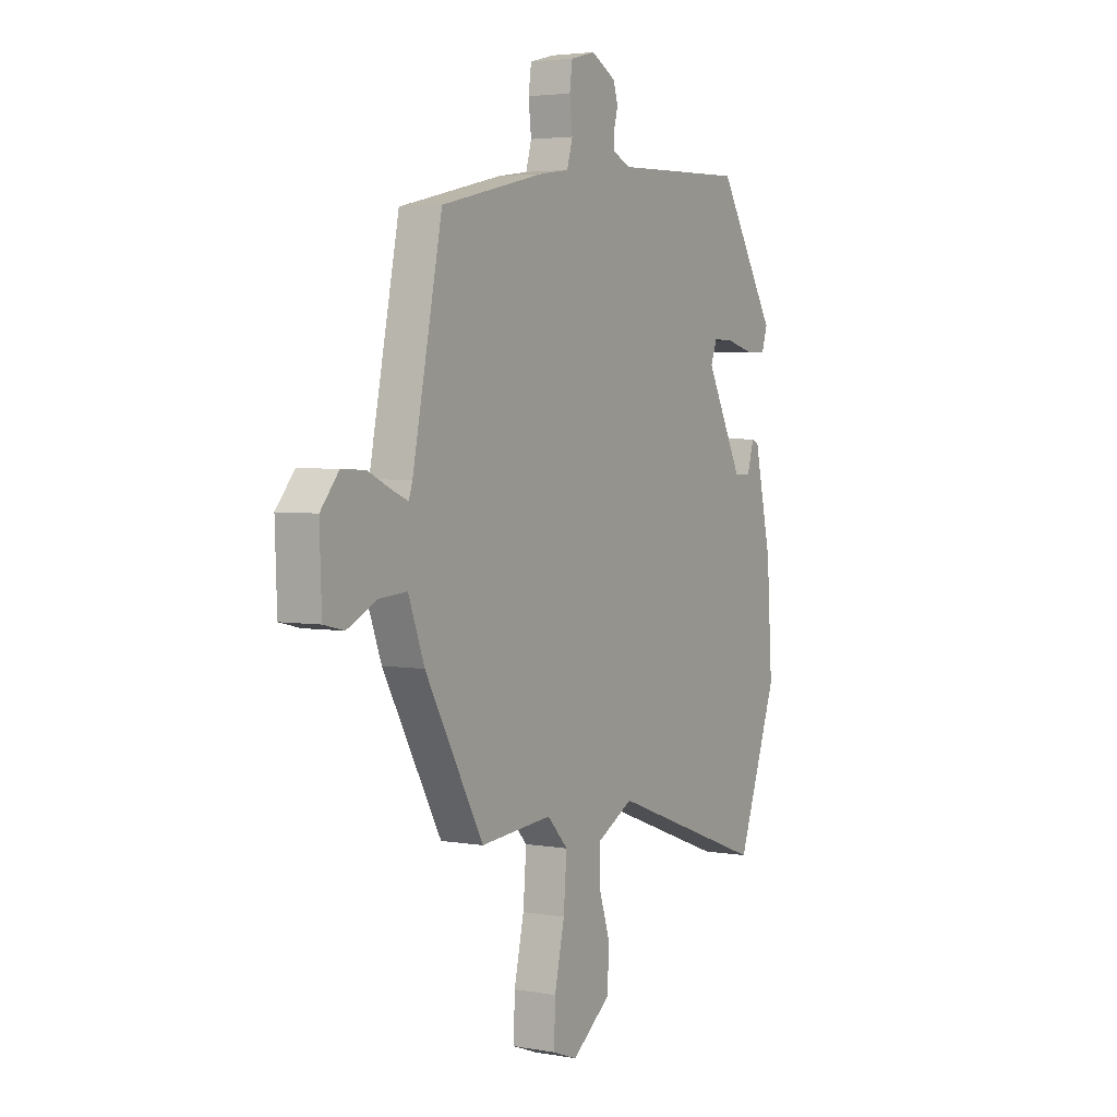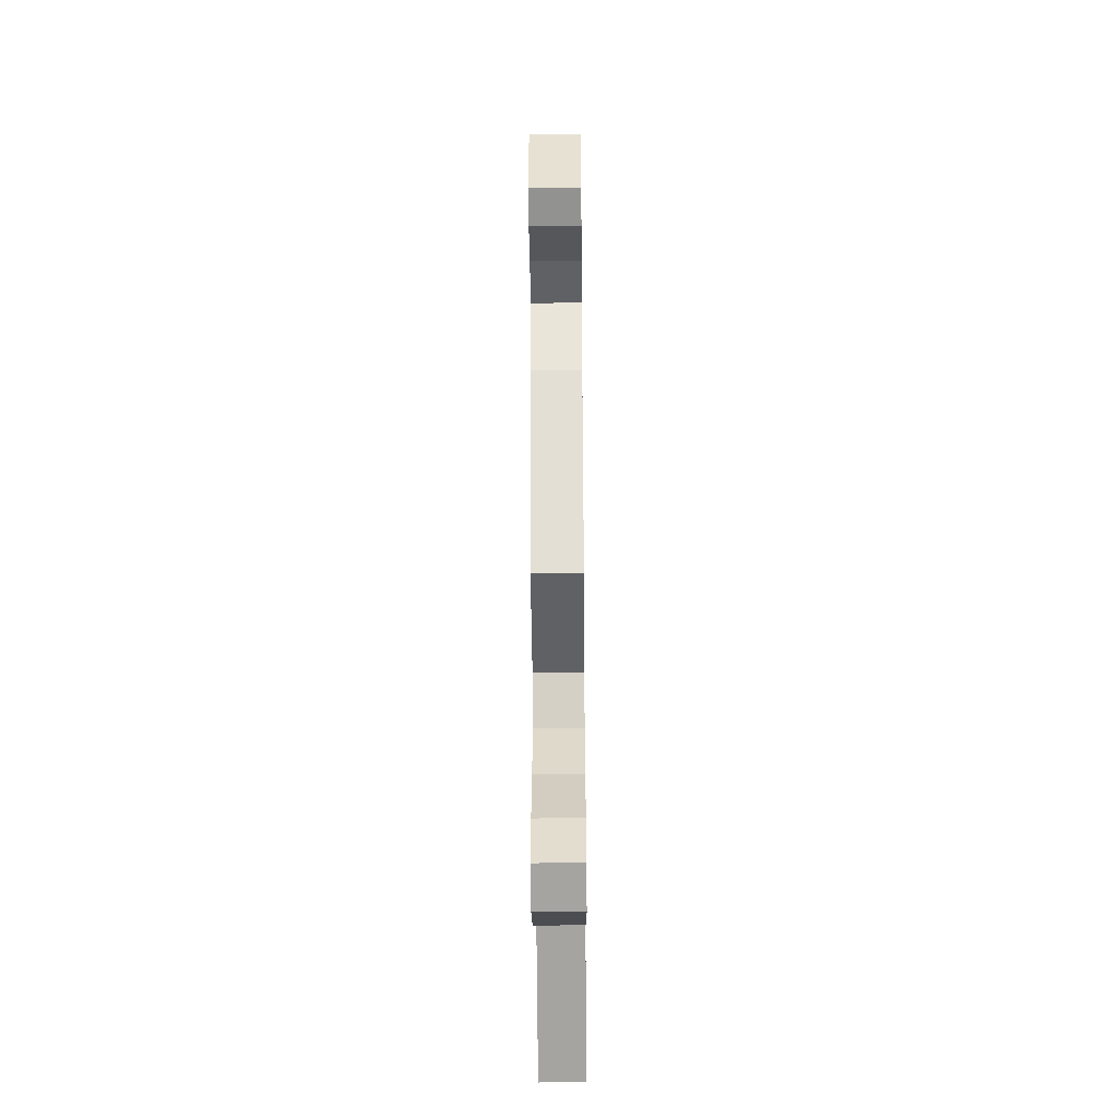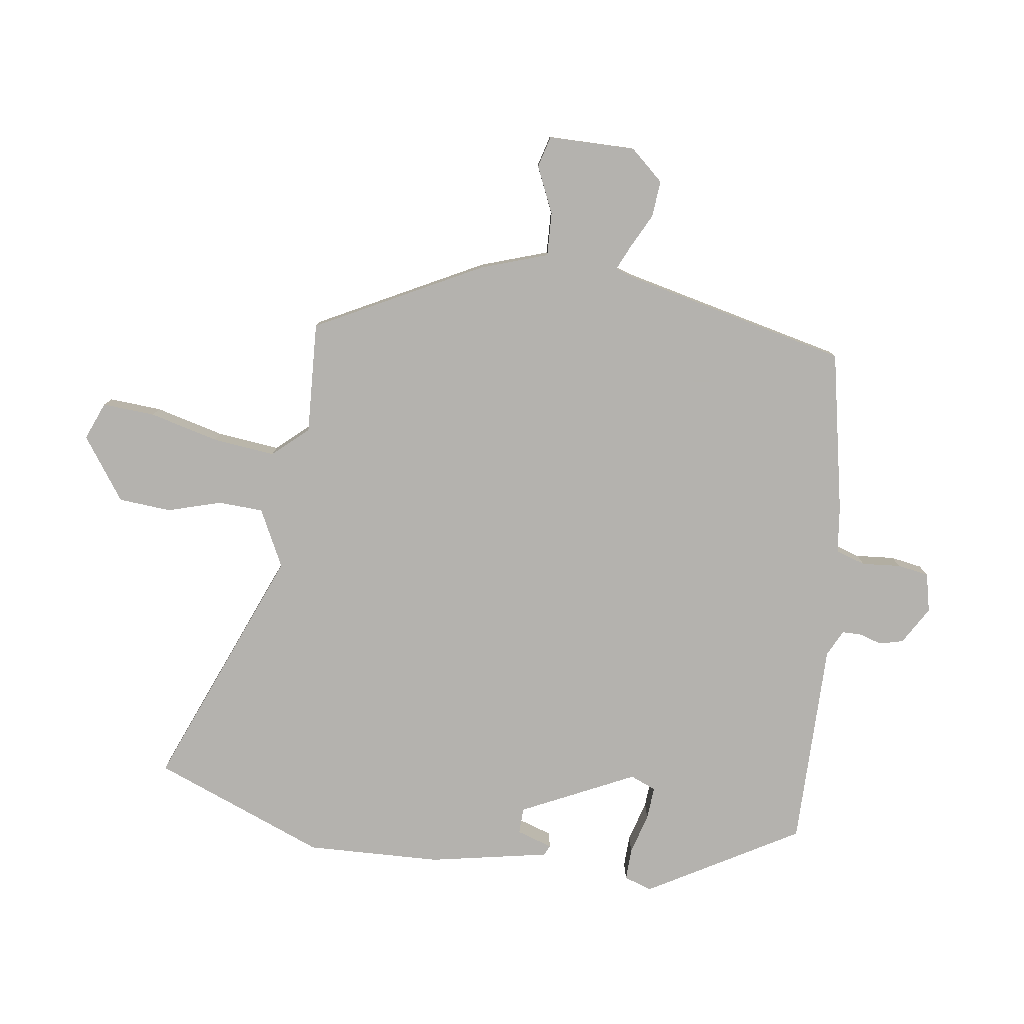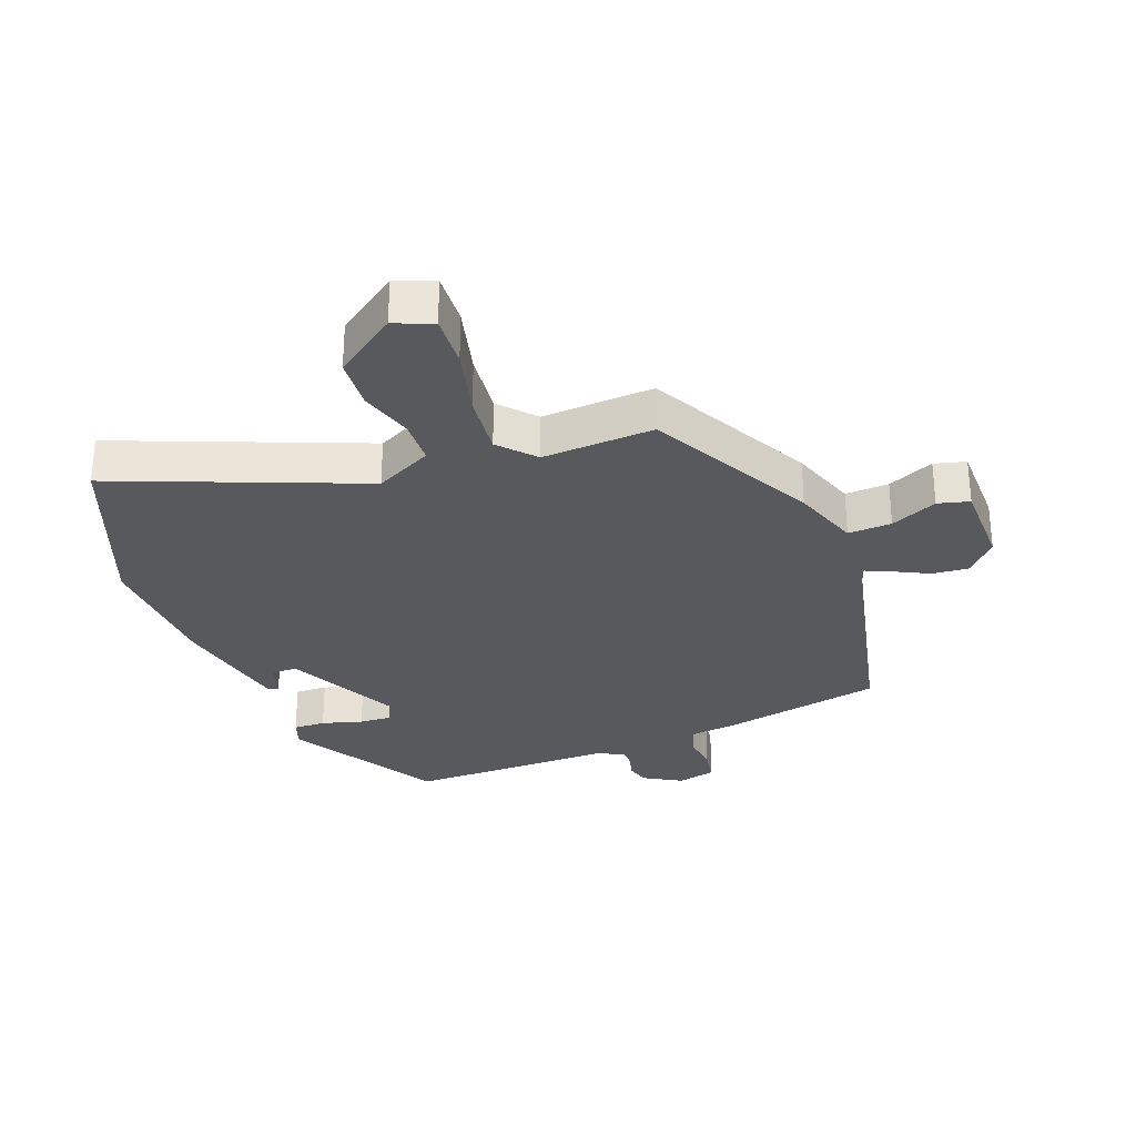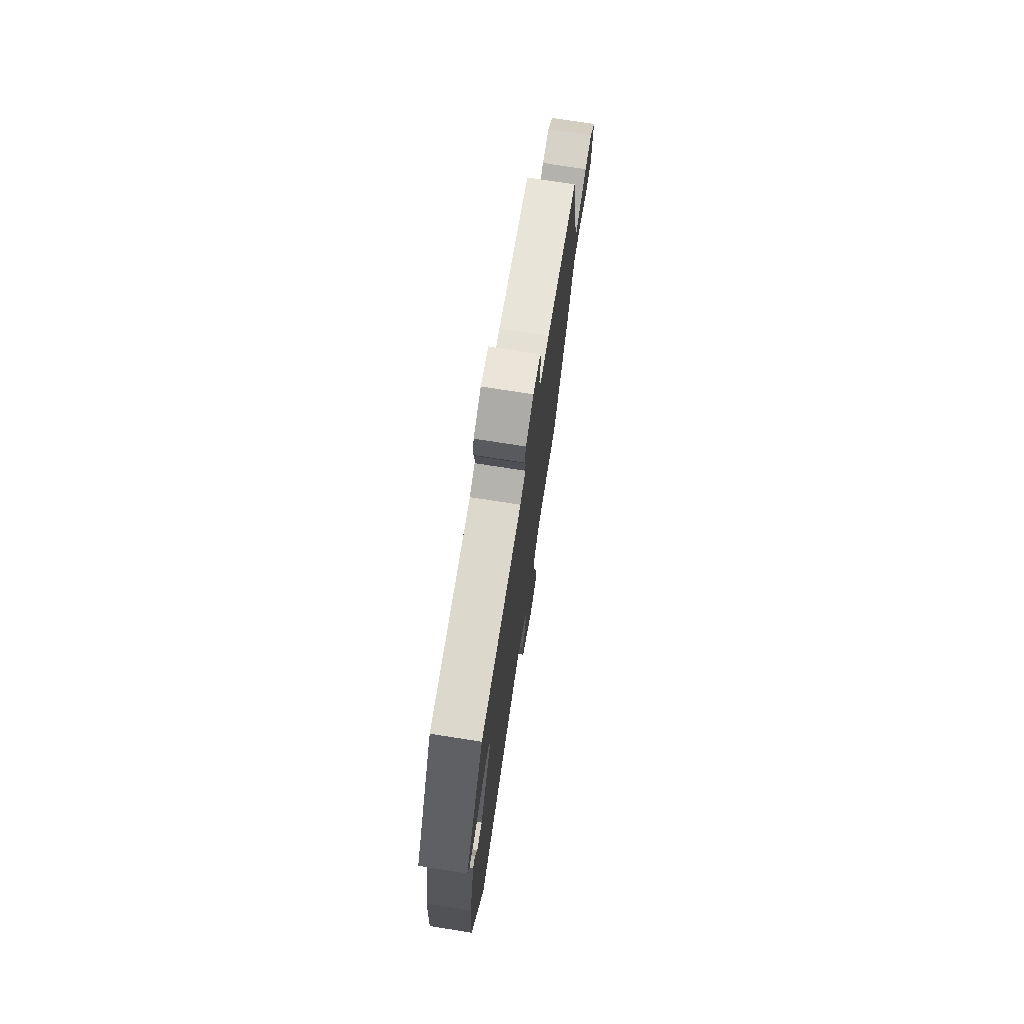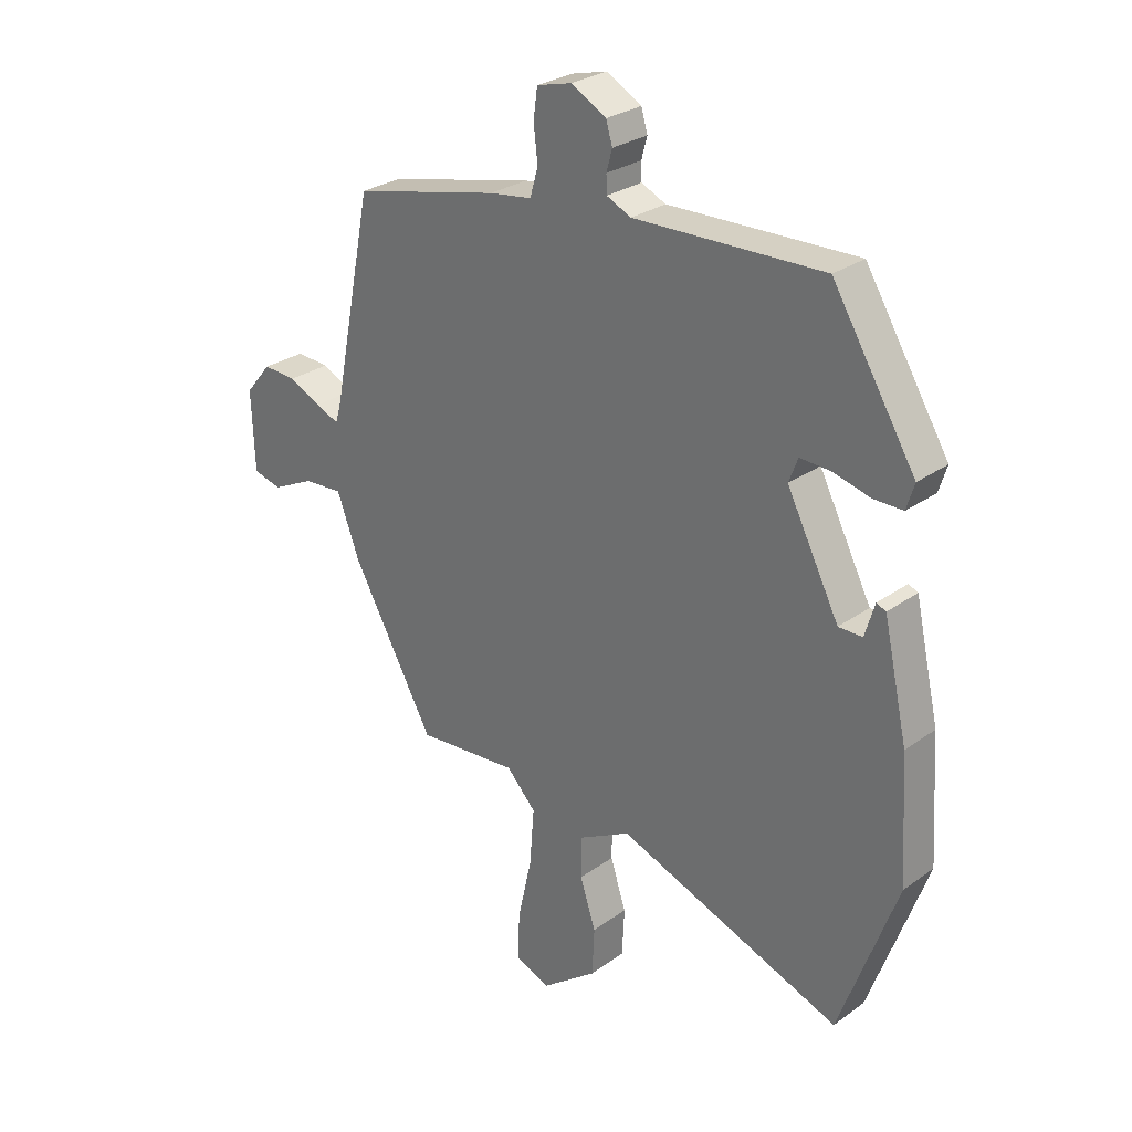
<metadata>
{"format":"obj","ext":"obj","renderer":"f3d","projection":"perspective","resolution":1024,"background":"white","views":[{"elev":3.7,"azim":-59.5,"up":"+Z"},{"elev":-53.0,"azim":-89.5,"up":"+Z"},{"elev":-79.7,"azim":-99.8,"up":"+Y"},{"elev":-29.9,"azim":-160.7,"up":"+Y"},{"elev":74.5,"azim":98.9,"up":"+Z"},{"elev":27.9,"azim":42.8,"up":"+Z"}]}
</metadata>
<code>
v -0.365 0.07 -0.482
v -0.511 0.07 -0.22
v -0.551 0.07 -0.113
v -0.621 0.07 -0.118
v -0.695 0.07 -0.154
v -0.746 0.07 -0.142
v -0.751 0.07 -0.001
v -0.705 0.07 0.054
v -0.646 0.07 0.051
v -0.589 0.07 0.024
v -0.548 0.07 0.007
v -0.539 0.07 0.035
v -0.465 0.07 0.403
v -0.206 0.07 0.463
v -0.131 0.07 0.474
v -0.117 0.07 0.523
v -0.124 0.07 0.585
v -0.117 0.07 0.636
v -0.055 0.07 0.652
v 0.007 0.07 0.618
v 0.018 0.07 0.58
v 0.008 0.07 0.543
v 0.009 0.07 0.512
v 0.052 0.07 0.492
v 0.385 0.07 0.502
v 0.532 0.07 0.263
v 0.518 0.07 0.218
v 0.466 0.07 0.218
v 0.4 0.07 0.235
v 0.347 0.07 0.237
v 0.331 0.07 0.195
v 0.424 0.07 0.015
v 0.466 0.07 0.015
v 0.483 0.07 0.073
v 0.5 0.07 0.066
v 0.543 0.07 -0.126
v 0.557 0.07 -0.343
v 0.456 0.07 -0.624
v 0.059 0.07 -0.477
v -0.032 0.07 -0.526
v -0.033 0.07 -0.599
v -0.005 0.07 -0.684
v -0.009 0.07 -0.769
v -0.107 0.07 -0.843
v -0.169 0.07 -0.82
v -0.166 0.07 -0.735
v -0.141 0.07 -0.623
v -0.133 0.07 -0.522
v -0.185 0.07 -0.467
v -0.365 0 -0.482
v -0.511 0 -0.22
v -0.551 0 -0.113
v -0.621 0 -0.118
v -0.695 0 -0.154
v -0.746 0 -0.142
v -0.751 0 -0.001
v -0.705 0 0.054
v -0.646 0 0.051
v -0.589 0 0.024
v -0.548 0 0.007
v -0.539 0 0.035
v -0.465 0 0.403
v -0.206 0 0.463
v -0.131 0 0.474
v -0.117 0 0.523
v -0.124 0 0.585
v -0.117 0 0.636
v -0.055 0 0.652
v 0.007 0 0.618
v 0.018 0 0.58
v 0.008 0 0.543
v 0.009 0 0.512
v 0.052 0 0.492
v 0.385 0 0.502
v 0.532 0 0.263
v 0.518 0 0.218
v 0.466 0 0.218
v 0.4 0 0.235
v 0.347 0 0.237
v 0.331 0 0.195
v 0.424 0 0.015
v 0.466 0 0.015
v 0.483 0 0.073
v 0.5 0 0.066
v 0.543 0 -0.126
v 0.557 0 -0.343
v 0.456 0 -0.624
v 0.059 0 -0.477
v -0.032 0 -0.526
v -0.033 0 -0.599
v -0.005 0 -0.684
v -0.009 0 -0.769
v -0.107 0 -0.843
v -0.169 0 -0.82
v -0.166 0 -0.735
v -0.141 0 -0.623
v -0.133 0 -0.522
v -0.185 0 -0.467
f 44 45 46 47
f 44 47 48
f 41 42 43 44
f 40 41 44 48
f 39 40 48 49
f 37 38 39
f 36 37 39 49
f 33 34 35 36
f 32 33 36 49
f 26 27 28 29
f 24 25 26 29
f 23 24 29 30
f 19 20 21 22
f 19 22 23
f 16 17 18 19
f 15 16 19 23
f 12 13 14 15
f 11 12 15 23
f 7 8 9 10
f 7 10 11
f 4 5 6 7
f 3 4 7 11
f 31 32 49 1
f 11 23 30 31
f 3 11 31
f 1 2 3 31
f 96 95 94 93
f 97 96 93
f 93 92 91 90
f 97 93 90 89
f 98 97 89 88
f 88 87 86
f 98 88 86 85
f 85 84 83 82
f 98 85 82 81
f 78 77 76 75
f 78 75 74 73
f 79 78 73 72
f 71 70 69 68
f 72 71 68
f 68 67 66 65
f 72 68 65 64
f 64 63 62 61
f 72 64 61 60
f 59 58 57 56
f 60 59 56
f 56 55 54 53
f 60 56 53 52
f 50 98 81 80
f 80 79 72 60
f 80 60 52
f 80 52 51 50
f 1 50 51 2
f 2 51 52 3
f 3 52 53 4
f 4 53 54 5
f 5 54 55 6
f 6 55 56 7
f 7 56 57 8
f 8 57 58 9
f 9 58 59 10
f 10 59 60 11
f 11 60 61 12
f 12 61 62 13
f 13 62 63 14
f 14 63 64 15
f 15 64 65 16
f 16 65 66 17
f 17 66 67 18
f 18 67 68 19
f 19 68 69 20
f 20 69 70 21
f 21 70 71 22
f 22 71 72 23
f 23 72 73 24
f 24 73 74 25
f 25 74 75 26
f 26 75 76 27
f 27 76 77 28
f 28 77 78 29
f 29 78 79 30
f 30 79 80 31
f 31 80 81 32
f 32 81 82 33
f 33 82 83 34
f 34 83 84 35
f 35 84 85 36
f 36 85 86 37
f 37 86 87 38
f 38 87 88 39
f 39 88 89 40
f 40 89 90 41
f 41 90 91 42
f 42 91 92 43
f 43 92 93 44
f 44 93 94 45
f 45 94 95 46
f 46 95 96 47
f 47 96 97 48
f 48 97 98 49
f 49 98 50 1

</code>
